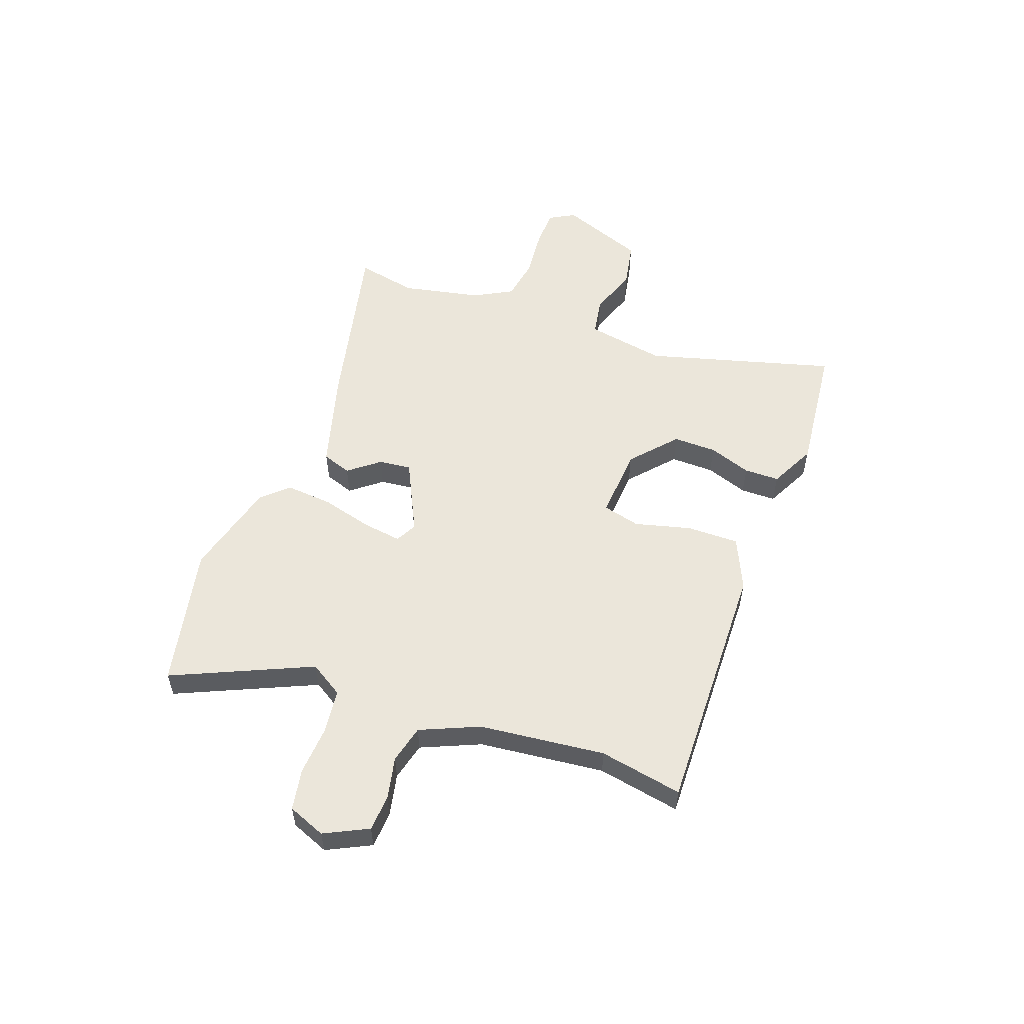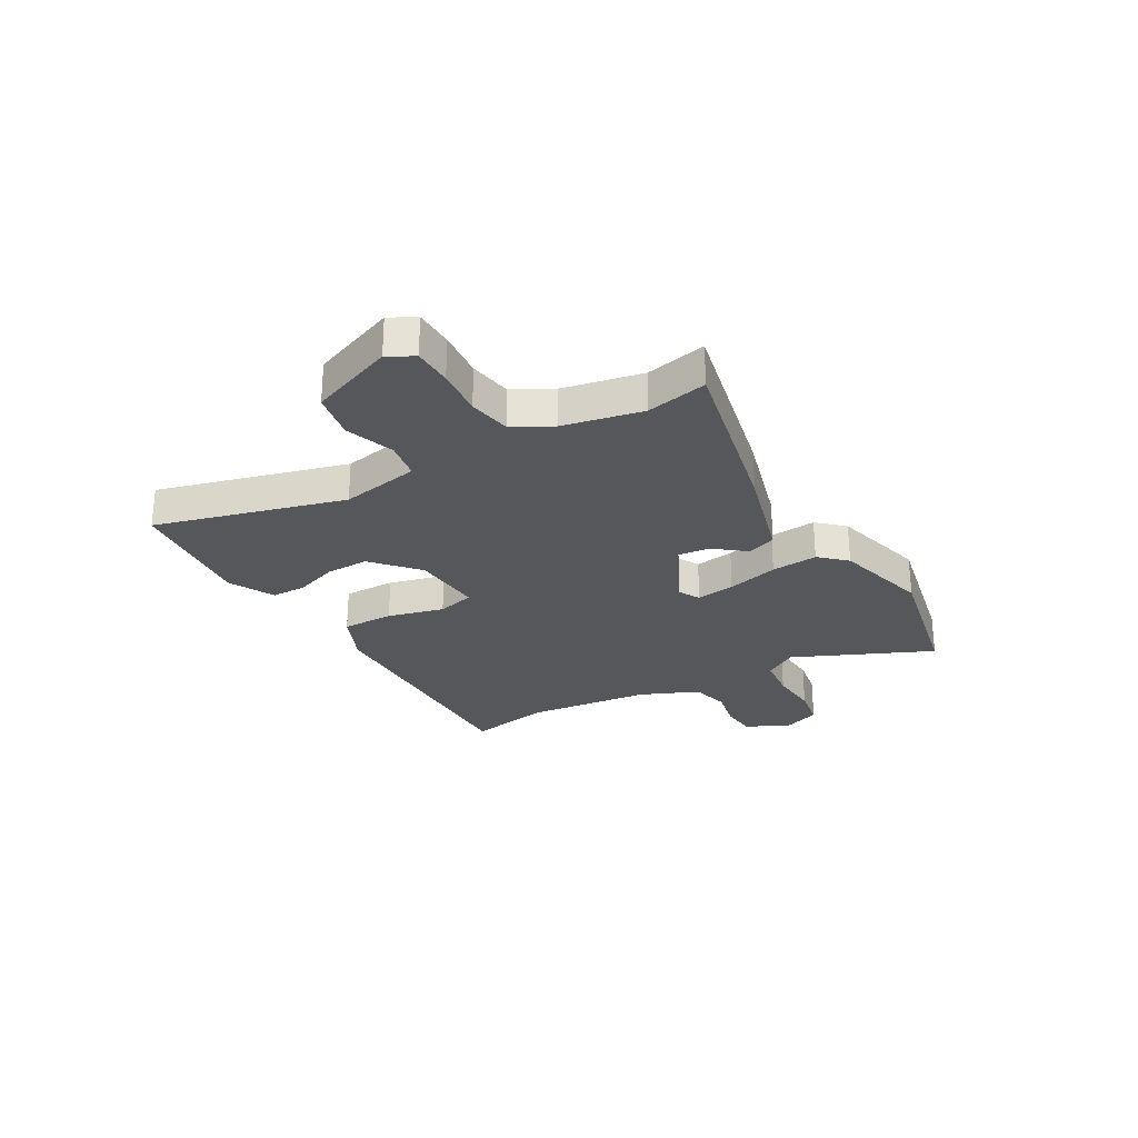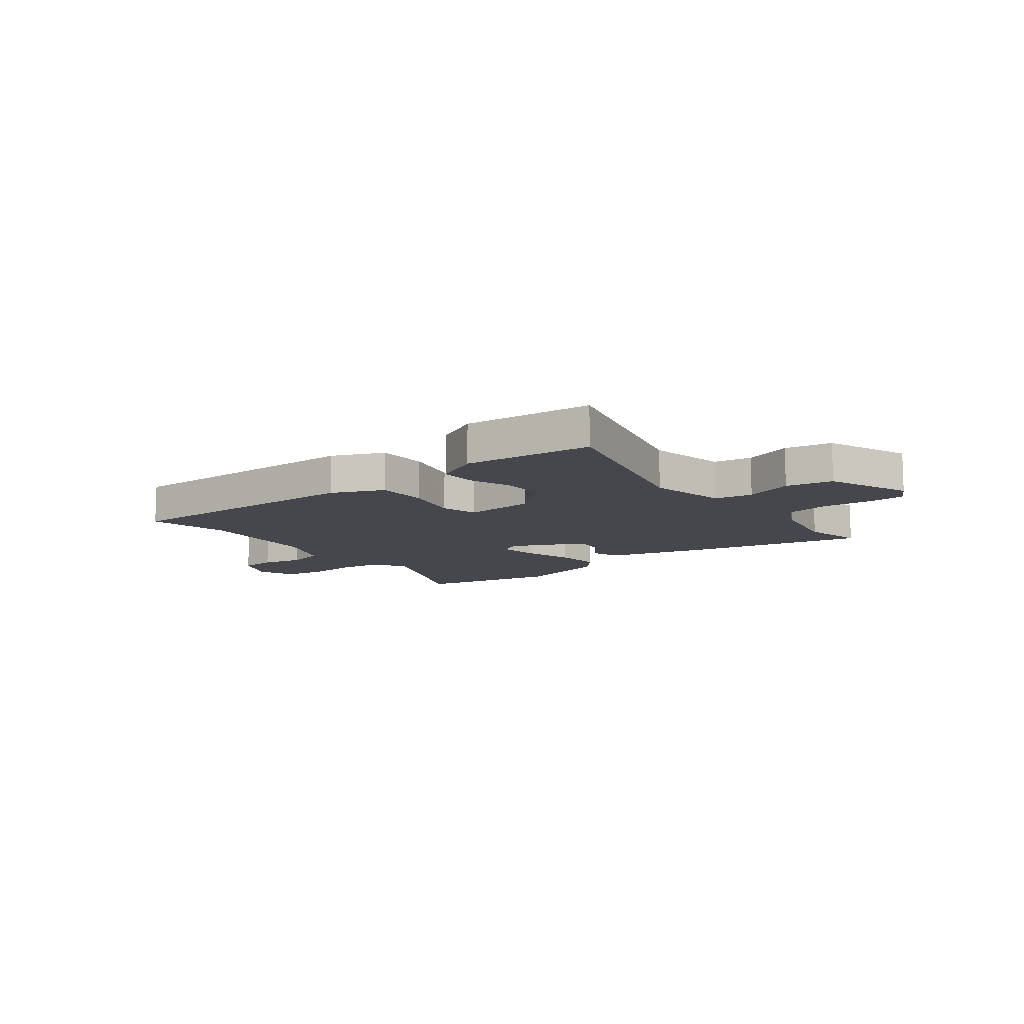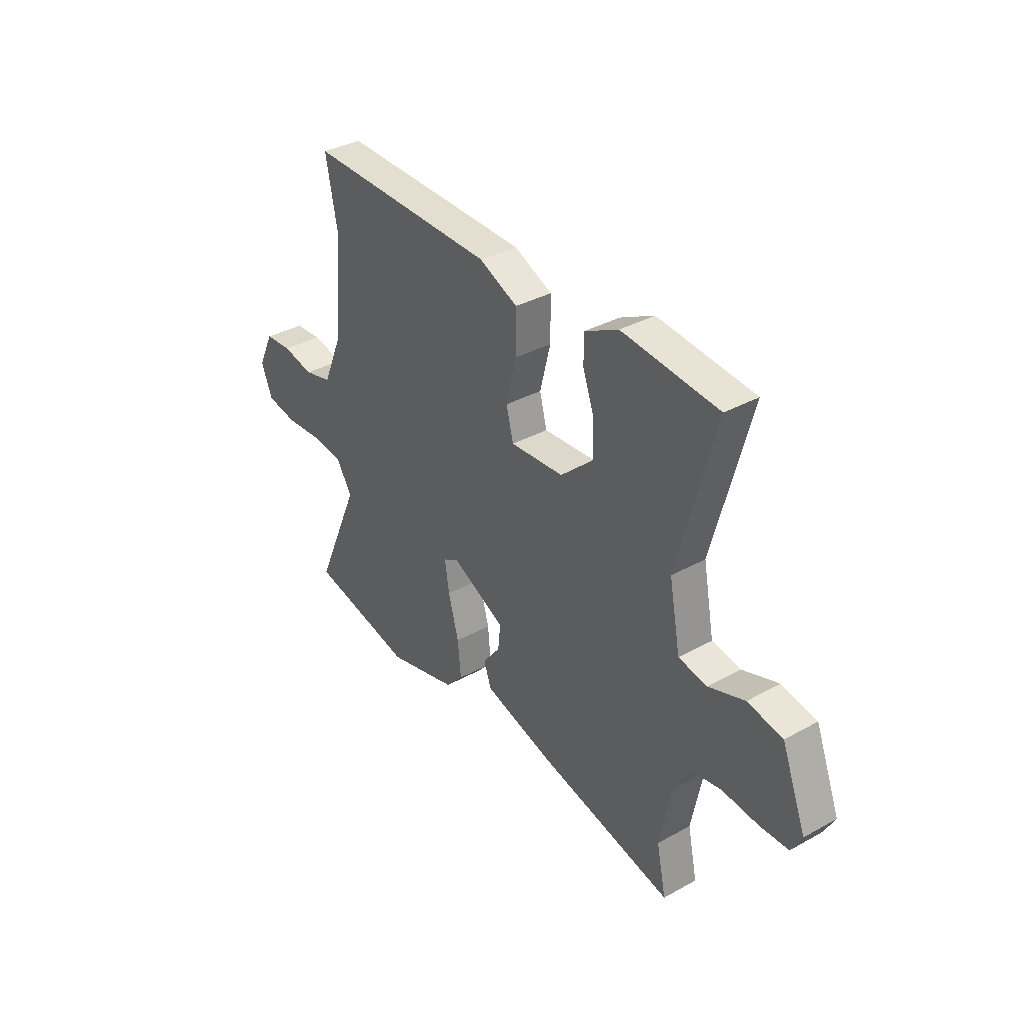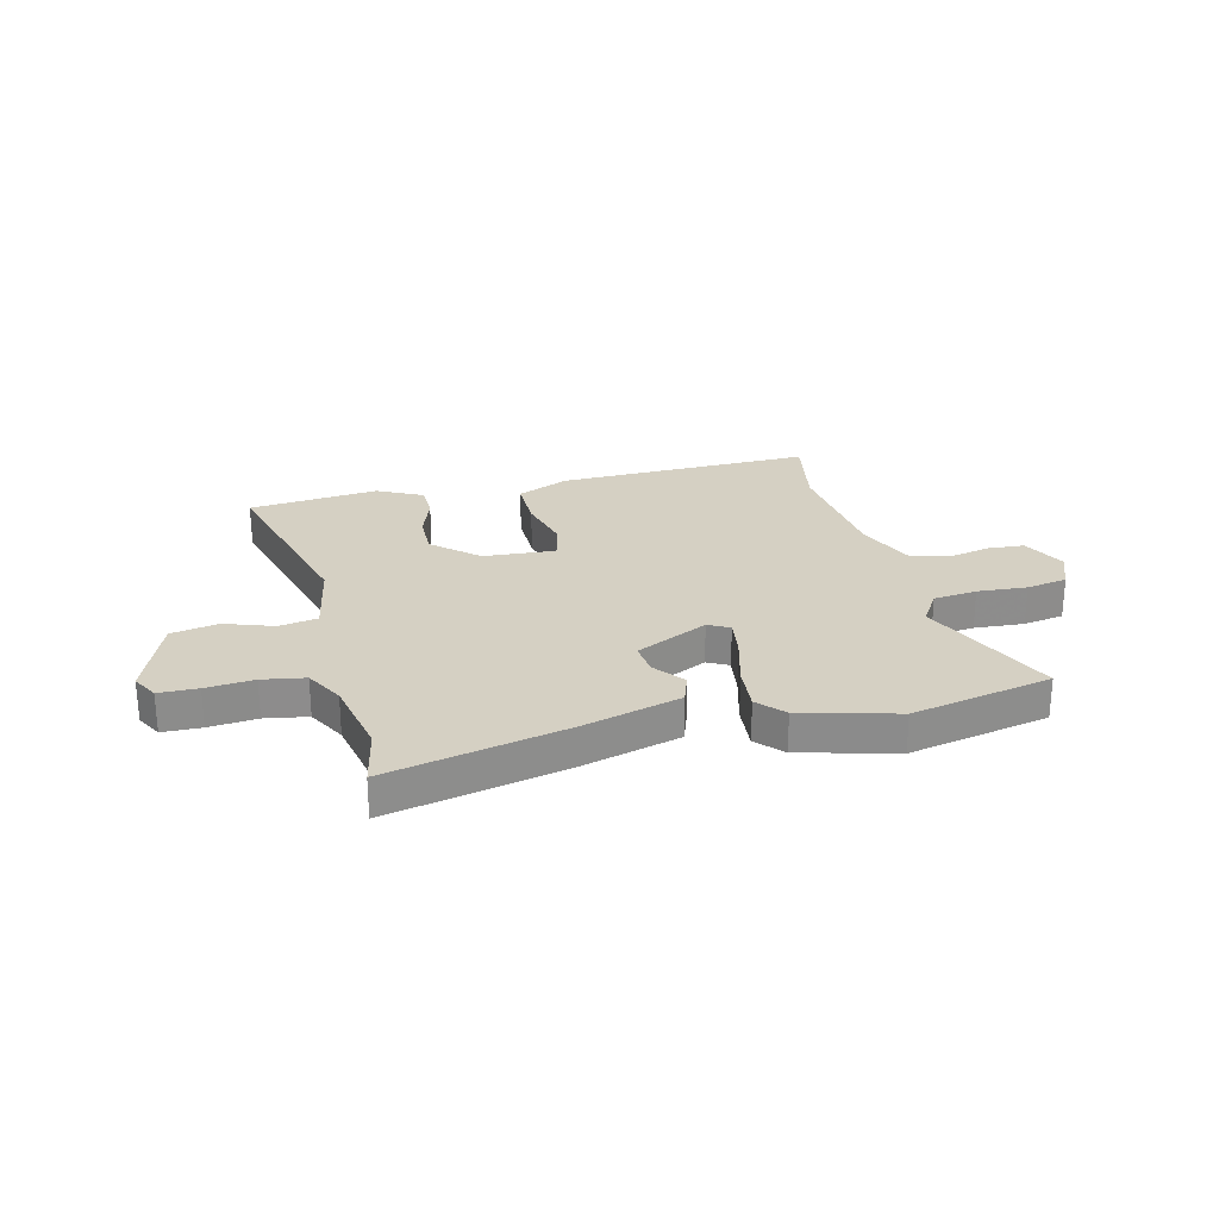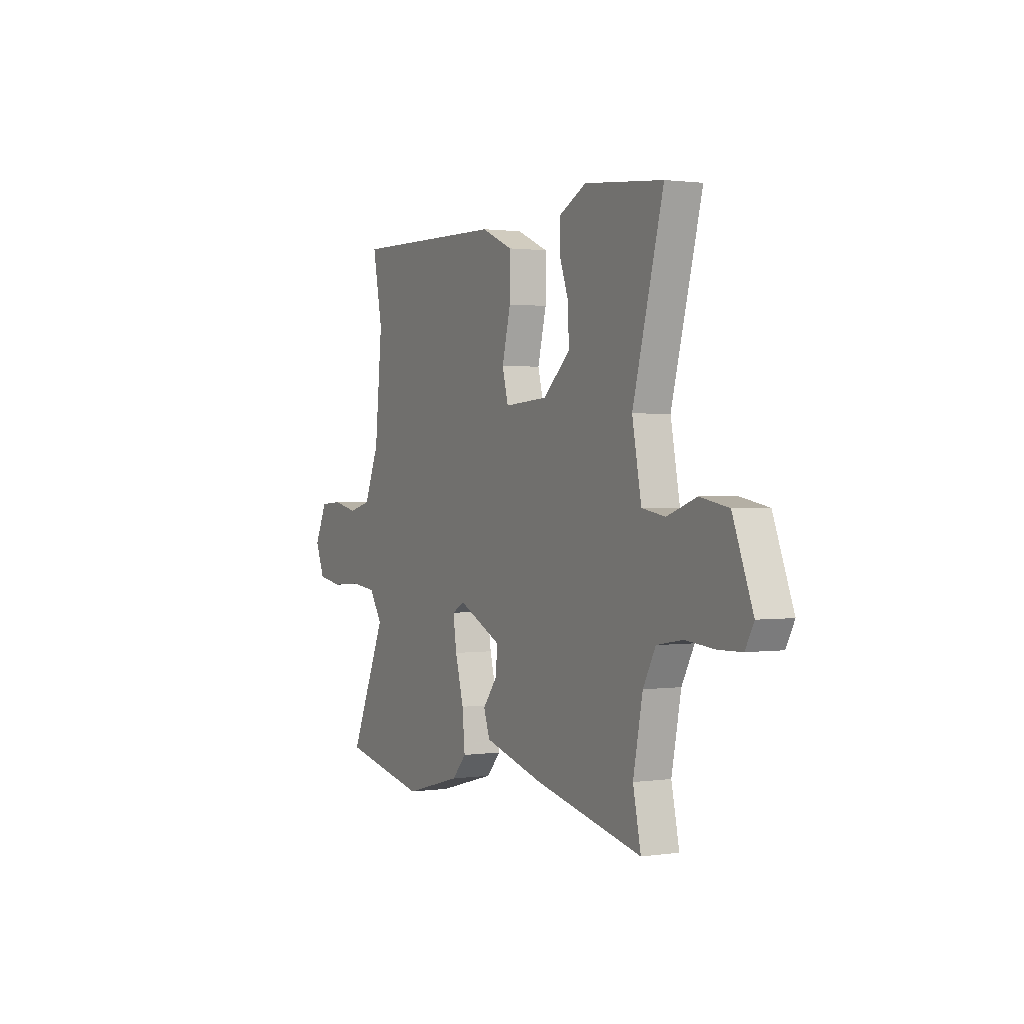
<metadata>
{"format":"obj","ext":"obj","renderer":"f3d","projection":"perspective","resolution":1024,"background":"white","views":[{"elev":54.9,"azim":-70.5,"up":"+Y"},{"elev":-27.1,"azim":119.6,"up":"+Y"},{"elev":-10.9,"azim":37.9,"up":"+Y"},{"elev":35.5,"azim":53.8,"up":"+Z"},{"elev":26.0,"azim":165.8,"up":"+Y"},{"elev":1.3,"azim":62.3,"up":"+Z"}]}
</metadata>
<code>
v -0.47 0.07 0.349
v -0.5 0.07 0.502
v -0.027 0.07 0.495
v 0.069 0.07 0.453
v 0.069 0.07 0.357
v 0.043 0.07 0.253
v 0.061 0.07 0.184
v 0.194 0.07 0.194
v 0.276 0.07 0.268
v 0.274 0.07 0.348
v 0.246 0.07 0.426
v 0.246 0.07 0.491
v 0.33 0.07 0.534
v 0.57 0.07 0.511
v 0.477 0.07 0.162
v 0.505 0.07 0.016
v 0.576 0.07 0.004
v 0.666 0.07 0.036
v 0.753 0.07 0.02
v 0.814 0.07 -0.136
v 0.788 0.07 -0.184
v 0.716 0.07 -0.186
v 0.627 0.07 -0.178
v 0.548 0.07 -0.192
v 0.51 0.07 -0.263
v 0.481 0.07 -0.41
v 0.505 0.07 -0.522
v 0.174 0.07 -0.45
v -0.009 0.07 -0.4
v -0.028 0.07 -0.346
v 0.016 0.07 -0.289
v 0.022 0.07 -0.229
v -0.112 0.07 -0.165
v -0.151 0.07 -0.186
v -0.14 0.07 -0.258
v -0.114 0.07 -0.353
v -0.106 0.07 -0.439
v -0.15 0.07 -0.487
v -0.327 0.07 -0.535
v -0.589 0.07 -0.482
v -0.477 0.07 -0.225
v -0.516 0.07 -0.164
v -0.597 0.07 -0.155
v -0.689 0.07 -0.162
v -0.765 0.07 -0.149
v -0.793 0.07 -0.08
v -0.754 0.07 0.001
v -0.687 0.07 0.006
v -0.609 0.07 -0.01
v -0.539 0.07 0.008
v -0.493 0.07 0.117
v -0.47 0 0.349
v -0.5 0 0.502
v -0.027 0 0.495
v 0.069 0 0.453
v 0.069 0 0.357
v 0.043 0 0.253
v 0.061 0 0.184
v 0.194 0 0.194
v 0.276 0 0.268
v 0.274 0 0.348
v 0.246 0 0.426
v 0.246 0 0.491
v 0.33 0 0.534
v 0.57 0 0.511
v 0.477 0 0.162
v 0.505 0 0.016
v 0.576 0 0.004
v 0.666 0 0.036
v 0.753 0 0.02
v 0.814 0 -0.136
v 0.788 0 -0.184
v 0.716 0 -0.186
v 0.627 0 -0.178
v 0.548 0 -0.192
v 0.51 0 -0.263
v 0.481 0 -0.41
v 0.505 0 -0.522
v 0.174 0 -0.45
v -0.009 0 -0.4
v -0.028 0 -0.346
v 0.016 0 -0.289
v 0.022 0 -0.229
v -0.112 0 -0.165
v -0.151 0 -0.186
v -0.14 0 -0.258
v -0.114 0 -0.353
v -0.106 0 -0.439
v -0.15 0 -0.487
v -0.327 0 -0.535
v -0.589 0 -0.482
v -0.477 0 -0.225
v -0.516 0 -0.164
v -0.597 0 -0.155
v -0.689 0 -0.162
v -0.765 0 -0.149
v -0.793 0 -0.08
v -0.754 0 0.001
v -0.687 0 0.006
v -0.609 0 -0.01
v -0.539 0 0.008
v -0.493 0 0.117
f 46 47 48 49
f 46 49 50
f 43 44 45 46
f 42 43 46 50
f 41 42 50 51
f 39 40 41
f 35 36 37 38
f 34 35 38 39
f 28 29 30 31
f 26 27 28 31
f 25 26 31 32
f 24 25 32 33
f 20 21 22 23
f 20 23 24 33
f 17 18 19 20
f 16 17 20 33
f 12 13 14 15
f 10 11 12 15
f 9 10 15 16
f 8 9 16 33
f 3 4 5 6
f 1 2 3 6
f 1 6 7
f 51 1 7
f 34 39 41 51
f 33 34 51
f 7 8 33 51
f 100 99 98 97
f 101 100 97
f 97 96 95 94
f 101 97 94 93
f 102 101 93 92
f 92 91 90
f 89 88 87 86
f 90 89 86 85
f 82 81 80 79
f 82 79 78 77
f 83 82 77 76
f 84 83 76 75
f 74 73 72 71
f 84 75 74 71
f 71 70 69 68
f 84 71 68 67
f 66 65 64 63
f 66 63 62 61
f 67 66 61 60
f 84 67 60 59
f 57 56 55 54
f 57 54 53 52
f 58 57 52
f 58 52 102
f 102 92 90 85
f 102 85 84
f 102 84 59 58
f 1 52 53 2
f 2 53 54 3
f 3 54 55 4
f 4 55 56 5
f 5 56 57 6
f 6 57 58 7
f 7 58 59 8
f 8 59 60 9
f 9 60 61 10
f 10 61 62 11
f 11 62 63 12
f 12 63 64 13
f 13 64 65 14
f 14 65 66 15
f 15 66 67 16
f 16 67 68 17
f 17 68 69 18
f 18 69 70 19
f 19 70 71 20
f 20 71 72 21
f 21 72 73 22
f 22 73 74 23
f 23 74 75 24
f 24 75 76 25
f 25 76 77 26
f 26 77 78 27
f 27 78 79 28
f 28 79 80 29
f 29 80 81 30
f 30 81 82 31
f 31 82 83 32
f 32 83 84 33
f 33 84 85 34
f 34 85 86 35
f 35 86 87 36
f 36 87 88 37
f 37 88 89 38
f 38 89 90 39
f 39 90 91 40
f 40 91 92 41
f 41 92 93 42
f 42 93 94 43
f 43 94 95 44
f 44 95 96 45
f 45 96 97 46
f 46 97 98 47
f 47 98 99 48
f 48 99 100 49
f 49 100 101 50
f 50 101 102 51
f 51 102 52 1

</code>
